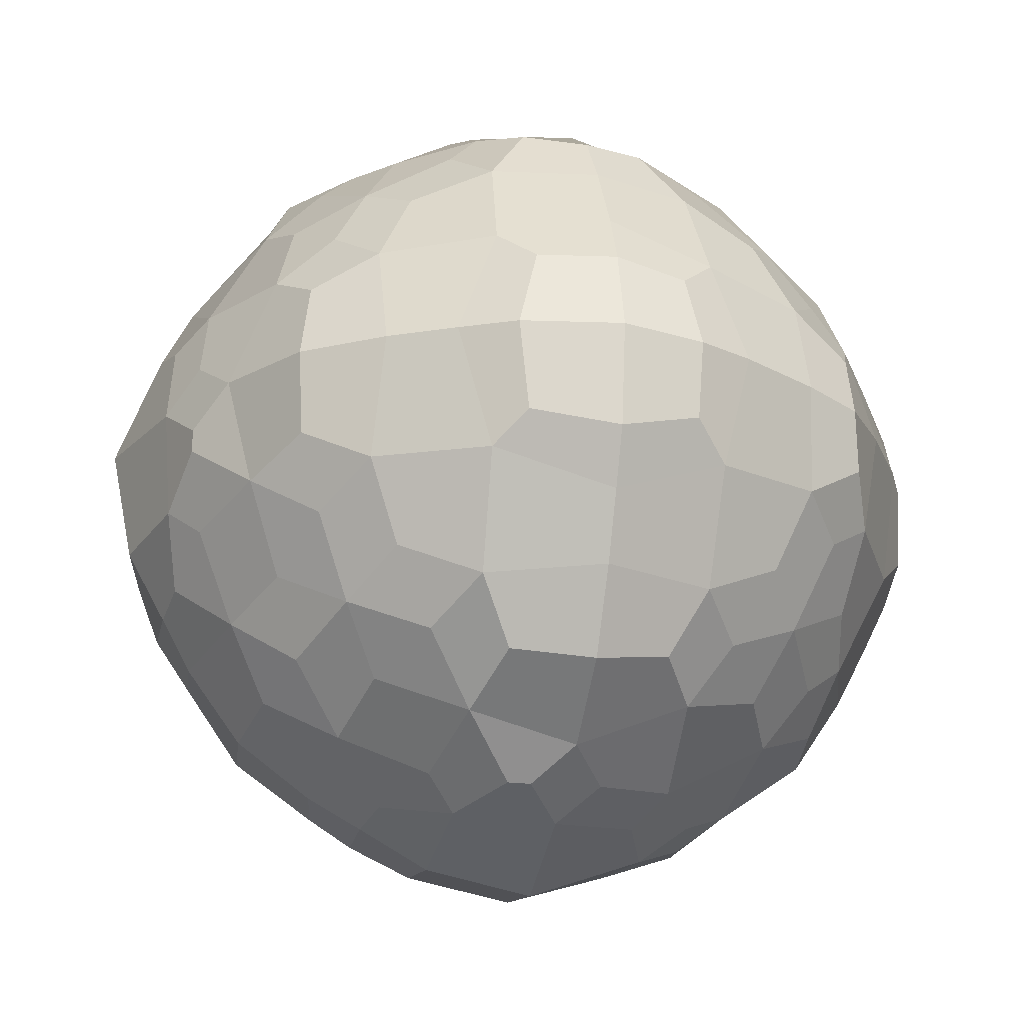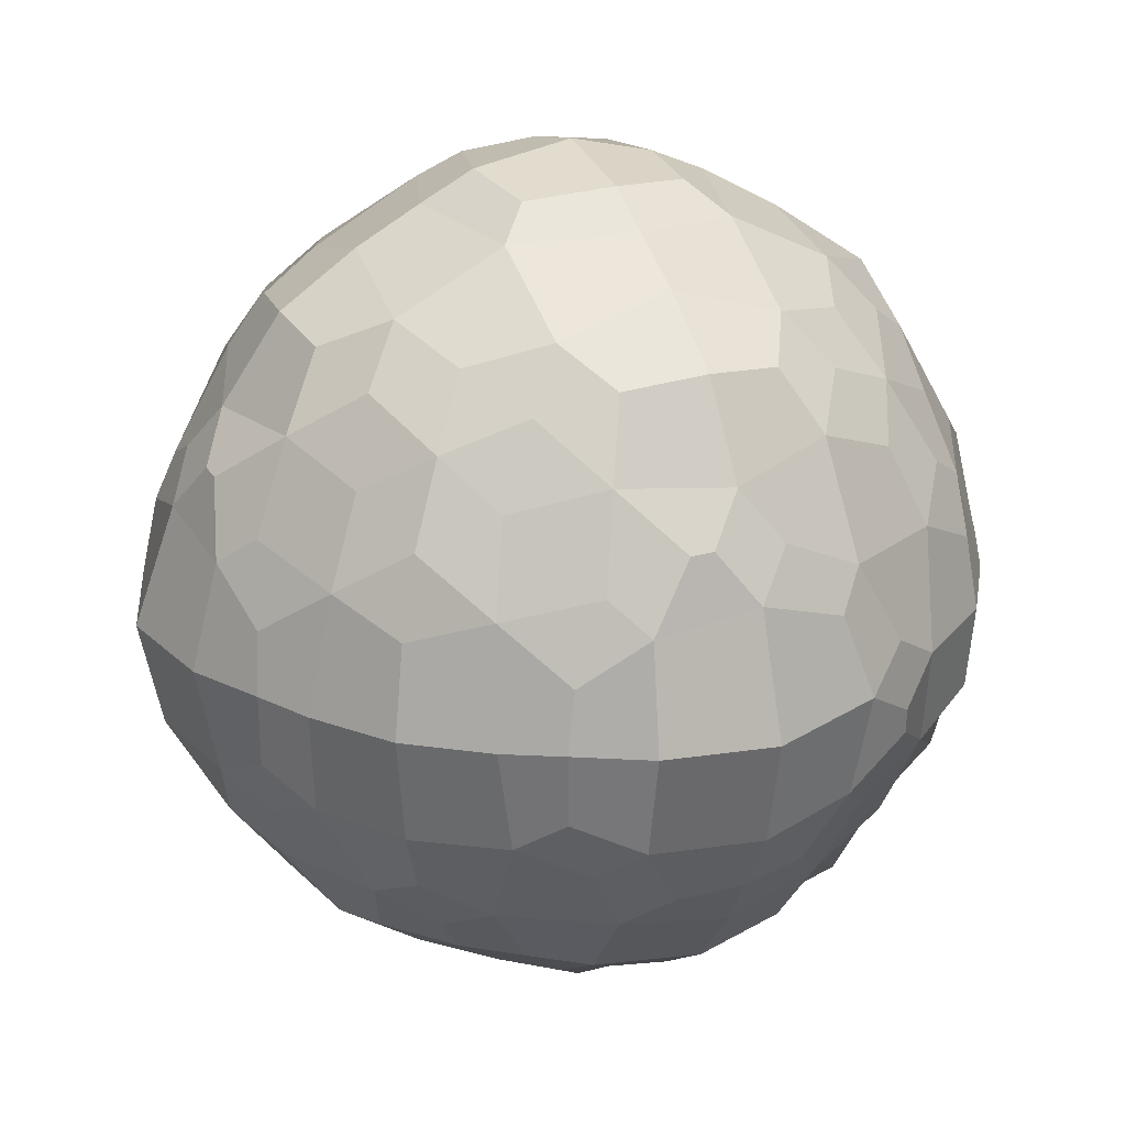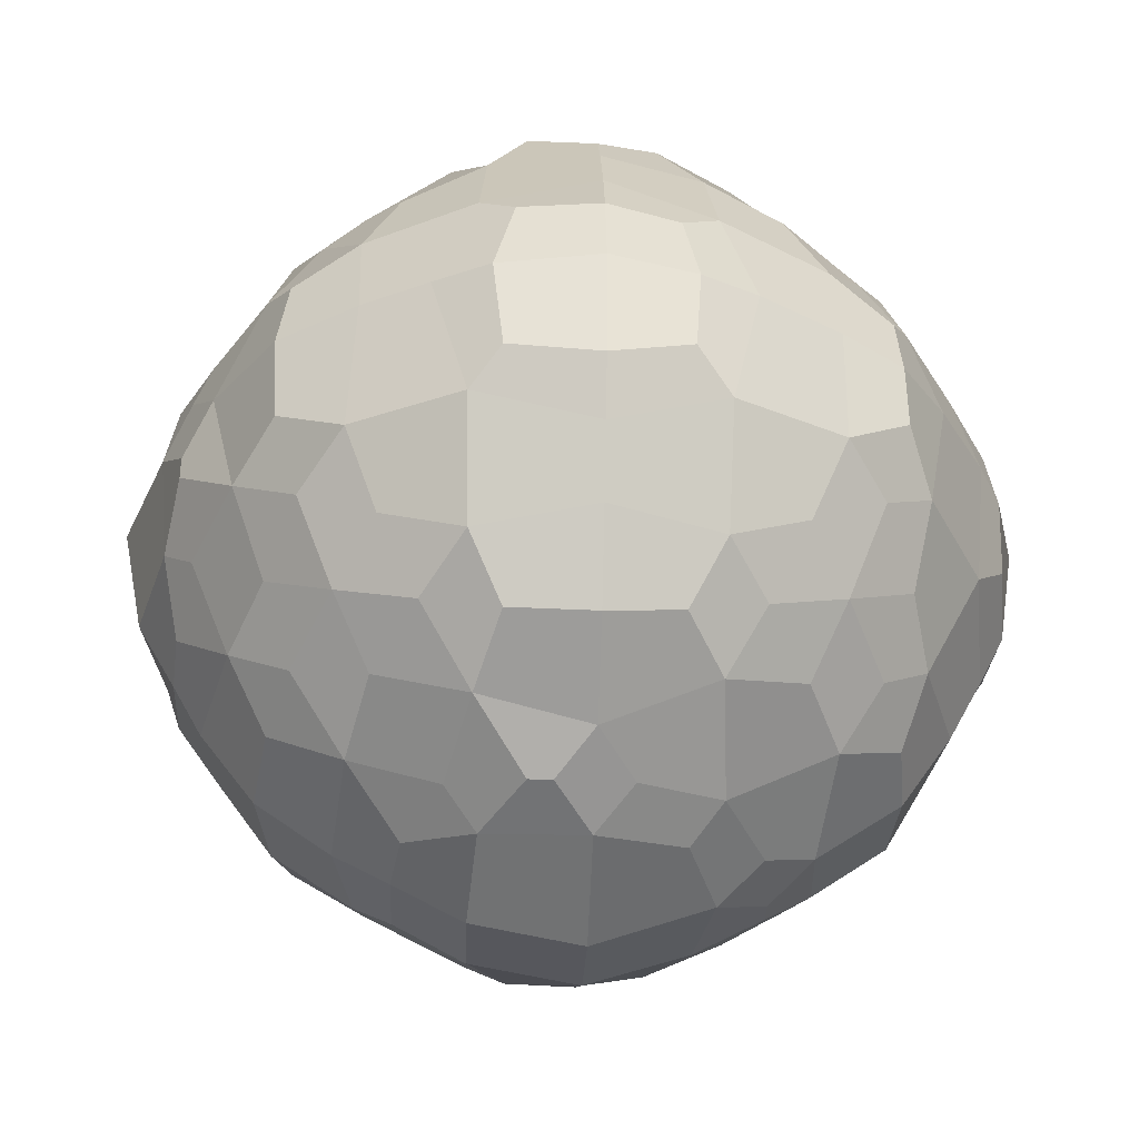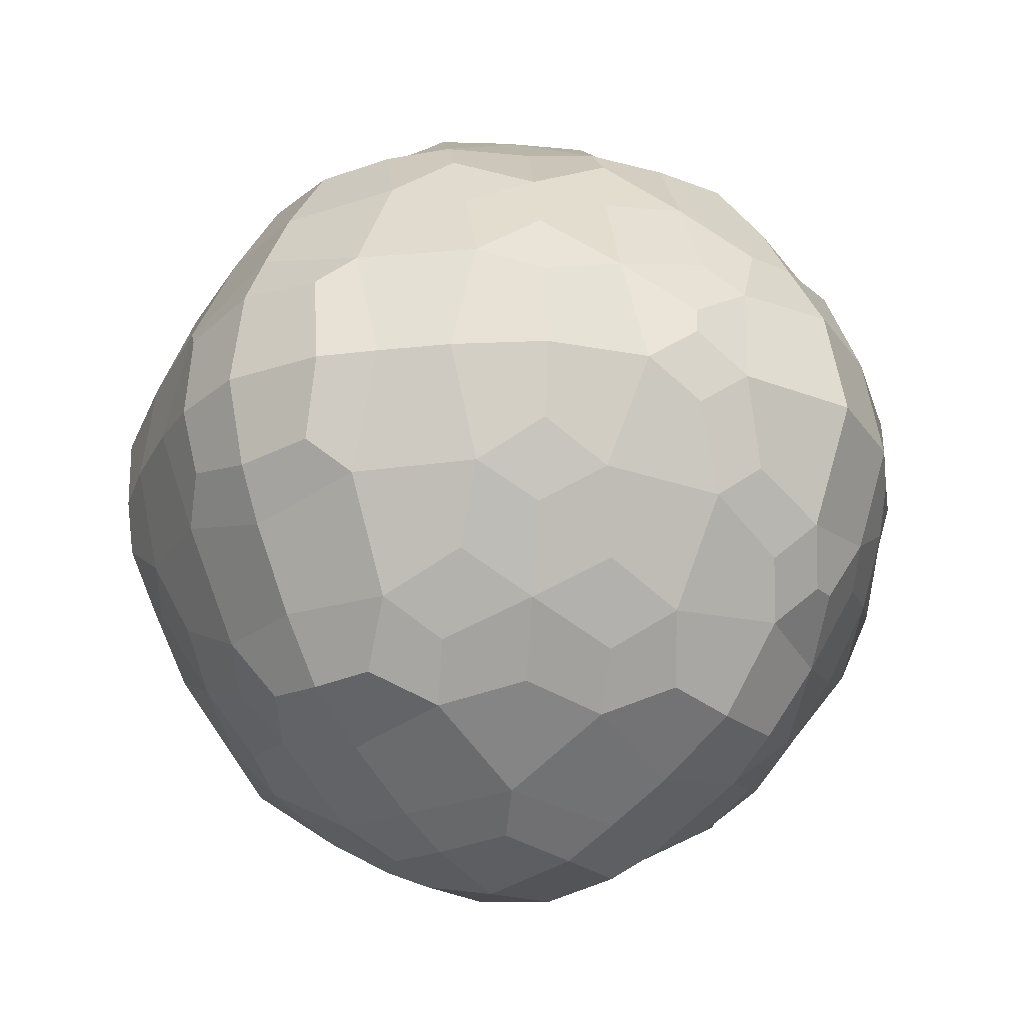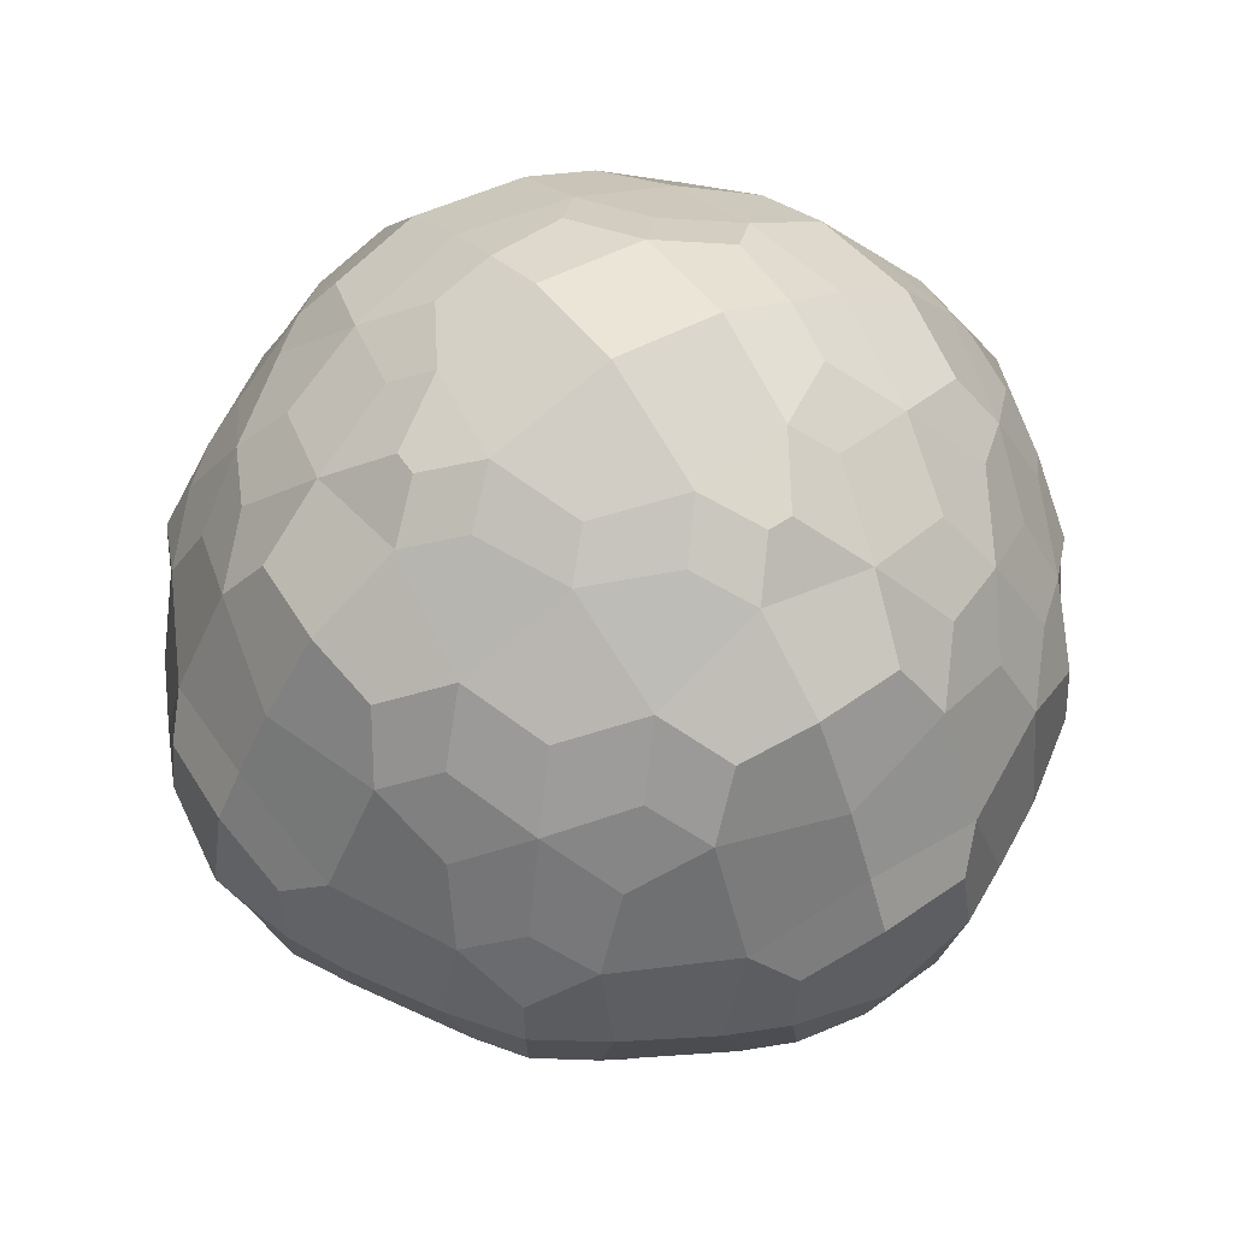
<metadata>
{"format":"obj","ext":"obj","renderer":"f3d","projection":"perspective","resolution":1024,"background":"white","views":[{"elev":-23.2,"azim":-102.3,"up":"+Z"},{"elev":26.5,"azim":155.9,"up":"+Z"},{"elev":-37.4,"azim":-92.3,"up":"+Z"},{"elev":-25.3,"azim":37.5,"up":"+Y"},{"elev":59.3,"azim":-34.3,"up":"+Y"}]}
</metadata>
<code>
o Cube200
v 26.07 19.62 -19.62
v 26.37 19.62 -19.32
v 26.37 19.32 -19.62
v 26.27 19.51 -19.51
v 26.1 19.95 -19.34
v 26.08 20.11 -19.33
v 26.08 20.3 -19.33
v 26.03 19.83 -19.51
v 25.96 20.11 -19.5
v 26.01 20.41 -19.49
v 26.06 20.63 -19.59
v 26.26 19.83 -19.28
v 26.25 20.11 -19.2
v 26.25 20.41 -19.26
v 26.35 20.63 -19.3
v 26.17 19.74 -19.41
v 26.14 20.5 -19.39
v 26.24 20.73 -19.49
v 26.34 20.92 -19.58
v 26.1 19.34 -19.95
v 26.03 19.51 -19.83
v 26.08 19.33 -20.11
v 25.96 19.5 -20.11
v 26.08 19.33 -20.3
v 26.01 19.49 -20.41
v 26.06 19.59 -20.63
v 26.26 19.28 -19.83
v 26.17 19.41 -19.74
v 26.25 19.2 -20.11
v 26.25 19.26 -20.41
v 26.14 19.39 -20.5
v 26.35 19.3 -20.63
v 26.24 19.49 -20.73
v 26.34 19.58 -20.92
v 25.77 19.91 -19.91
v 25.75 20.11 -19.87
v 25.76 20.33 -19.89
v 25.75 19.87 -20.11
v 25.69 20.11 -20.11
v 25.73 20.39 -20.11
v 25.76 19.89 -20.33
v 25.73 20.11 -20.39
v 25.75 20.36 -20.36
v 25.87 19.81 -19.81
v 25.82 20.11 -19.72
v 25.84 20.43 -19.79
v 26 20.73 -19.8
v 26.07 20.91 -19.9
v 25.82 19.72 -20.11
v 25.81 20.54 -20.11
v 25.9 20.72 -20.11
v 26.04 20.93 -20.11
v 25.84 19.79 -20.43
v 25.81 20.11 -20.54
v 25.82 20.44 -20.44
v 25.98 20.74 -20.43
v 26.05 20.92 -20.35
v 26 19.8 -20.73
v 25.9 20.11 -20.72
v 25.98 20.43 -20.74
v 26.04 20.65 -20.65
v 26.07 19.9 -20.91
v 26.04 20.11 -20.93
v 26.05 20.35 -20.92
v 26.13 20.83 -19.7
v 26.24 20.98 -19.8
v 26.28 21.1 -20.11
v 26.39 21.18 -20.21
v 26.11 20.86 -20.55
v 26.25 21.03 -20.41
v 26.39 21.18 -20.28
v 26.13 19.7 -20.83
v 26.11 20.55 -20.86
v 26.21 20.76 -20.76
v 26.32 20.94 -20.66
v 26.24 19.8 -20.98
v 26.28 20.11 -21.1
v 26.25 20.41 -21.03
v 26.32 20.66 -20.94
v 26.39 20.21 -21.18
v 26.39 20.28 -21.18
v 26.7 19.34 -19.34
v 26.58 19.51 -19.28
v 26.58 19.28 -19.51
v 26.5 19.41 -19.41
v 26.86 19.33 -19.33
v 26.86 19.5 -19.2
v 26.86 19.2 -19.5
v 27.05 19.33 -19.33
v 27.16 19.49 -19.26
v 27.16 19.26 -19.49
v 27.26 19.39 -19.39
v 27.38 19.59 -19.3
v 27.38 19.3 -19.59
v 27.49 19.49 -19.49
v 27.68 19.58 -19.58
v 26.67 19.91 -19.02
v 26.63 20.11 -19
v 26.64 20.33 -19.01
v 26.56 19.81 -19.12
v 26.47 20.11 -19.07
v 26.55 20.43 -19.09
v 26.56 20.73 -19.25
v 26.66 20.91 -19.32
v 26.45 20.83 -19.38
v 26.56 20.98 -19.49
v 26.86 19.87 -19
v 26.86 20.11 -18.93
v 26.86 20.39 -18.98
v 26.86 19.72 -19.07
v 26.86 20.54 -19.05
v 26.86 20.72 -19.15
v 26.86 20.93 -19.29
v 26.86 21.1 -19.52
v 26.96 21.18 -19.64
v 27.09 19.89 -19.01
v 27.14 20.11 -18.98
v 27.11 20.36 -18.99
v 27.18 19.79 -19.09
v 27.29 20.11 -19.05
v 27.19 20.44 -19.07
v 27.19 20.74 -19.22
v 27.1 20.92 -19.3
v 27.3 20.86 -19.36
v 27.17 21.03 -19.5
v 27.03 21.18 -19.64
v 27.48 19.8 -19.25
v 27.47 20.11 -19.15
v 27.49 20.43 -19.22
v 27.41 20.65 -19.29
v 27.59 19.7 -19.38
v 27.61 20.55 -19.36
v 27.51 20.76 -19.46
v 27.42 20.94 -19.56
v 27.66 19.9 -19.32
v 27.69 20.11 -19.29
v 27.67 20.35 -19.3
v 27.73 19.8 -19.49
v 27.85 20.11 -19.52
v 27.78 20.41 -19.5
v 27.69 20.66 -19.56
v 27.94 20.21 -19.64
v 27.94 20.28 -19.64
v 26.67 19.02 -19.91
v 26.56 19.12 -19.81
v 26.63 19 -20.11
v 26.47 19.07 -20.11
v 26.64 19.01 -20.33
v 26.55 19.09 -20.43
v 26.56 19.25 -20.73
v 26.45 19.38 -20.83
v 26.66 19.32 -20.91
v 26.56 19.49 -20.98
v 26.86 19 -19.87
v 26.86 19.07 -19.72
v 26.86 18.93 -20.11
v 26.86 18.98 -20.39
v 26.86 19.05 -20.54
v 26.86 19.15 -20.72
v 26.86 19.29 -20.93
v 26.86 19.52 -21.1
v 26.96 19.64 -21.18
v 27.09 19.01 -19.89
v 27.18 19.09 -19.79
v 27.14 18.98 -20.11
v 27.29 19.05 -20.11
v 27.11 18.99 -20.36
v 27.19 19.07 -20.44
v 27.19 19.22 -20.74
v 27.3 19.36 -20.86
v 27.1 19.3 -20.92
v 27.17 19.5 -21.03
v 27.03 19.64 -21.18
v 27.48 19.25 -19.8
v 27.59 19.38 -19.7
v 27.47 19.15 -20.11
v 27.49 19.22 -20.43
v 27.61 19.36 -20.55
v 27.41 19.29 -20.65
v 27.51 19.46 -20.76
v 27.42 19.56 -20.94
v 27.66 19.32 -19.9
v 27.73 19.49 -19.8
v 27.69 19.29 -20.11
v 27.85 19.52 -20.11
v 27.67 19.3 -20.35
v 27.78 19.5 -20.41
v 27.69 19.56 -20.66
v 27.94 19.64 -20.21
v 27.94 19.64 -20.28
v 26.53 21.14 -19.78
v 26.62 21.23 -19.87
v 26.42 21.17 -20.01
v 26.53 21.25 -20.11
v 26.49 21.14 -20.48
v 26.58 21.23 -20.39
v 26.41 20.87 -20.87
v 26.55 21.04 -20.73
v 26.69 21.19 -20.58
v 26.53 19.78 -21.14
v 26.42 20.01 -21.17
v 26.49 20.48 -21.14
v 26.55 20.73 -21.04
v 26.61 20.93 -20.93
v 26.62 19.87 -21.23
v 26.53 20.11 -21.25
v 26.58 20.39 -21.23
v 26.69 20.58 -21.19
v 26.76 21.17 -19.66
v 26.86 21.25 -19.78
v 26.86 21.37 -20.11
v 26.86 21.31 -20.41
v 26.86 21.12 -20.76
v 26.86 21.2 -20.61
v 26.76 19.66 -21.17
v 26.86 20.76 -21.12
v 26.86 20.97 -20.97
v 26.86 19.78 -21.25
v 26.86 20.11 -21.37
v 26.86 20.41 -21.31
v 26.86 20.61 -21.2
v 27.23 21.14 -19.74
v 27.15 21.23 -19.82
v 27.17 21.31 -20.11
v 27.27 21.16 -20.51
v 27.17 21.25 -20.41
v 27.17 21.1 -20.71
v 27.06 21.2 -20.61
v 27.23 19.74 -21.14
v 27.27 20.51 -21.16
v 27.17 20.71 -21.1
v 27.17 20.94 -20.94
v 27.15 19.82 -21.23
v 27.17 20.11 -21.31
v 27.17 20.41 -21.25
v 27.06 20.61 -21.2
v 27.62 20.87 -19.66
v 27.48 21.04 -19.8
v 27.34 21.19 -19.94
v 27.51 21.12 -20.11
v 27.36 21.2 -20.11
v 27.47 21.1 -20.41
v 27.36 21.2 -20.31
v 27.62 19.66 -20.87
v 27.55 20.79 -20.79
v 27.46 20.94 -20.7
v 27.48 19.8 -21.04
v 27.51 20.11 -21.12
v 27.47 20.41 -21.1
v 27.46 20.7 -20.94
v 27.34 20.89 -20.89
v 27.34 19.94 -21.19
v 27.36 20.11 -21.2
v 27.36 20.31 -21.2
v 27.89 19.78 -19.78
v 27.92 20.01 -19.66
v 27.9 20.48 -19.74
v 27.79 20.73 -19.8
v 27.68 20.93 -19.86
v 27.92 19.66 -20.01
v 27.87 20.76 -20.11
v 27.72 20.97 -20.11
v 27.9 19.74 -20.48
v 27.91 20.51 -20.51
v 27.85 20.71 -20.41
v 27.69 20.94 -20.41
v 27.79 19.8 -20.73
v 27.87 20.11 -20.76
v 27.85 20.41 -20.71
v 27.69 20.7 -20.7
v 27.64 20.89 -20.59
v 27.68 19.86 -20.93
v 27.72 20.11 -20.97
v 27.69 20.41 -20.94
v 27.64 20.59 -20.89
v 27.98 19.87 -19.87
v 28 20.11 -19.78
v 27.98 20.39 -19.82
v 27.94 20.58 -19.94
v 28 19.78 -20.11
v 28.12 20.11 -20.11
v 28.06 20.41 -20.11
v 27.96 20.61 -20.11
v 27.98 19.82 -20.39
v 28.06 20.11 -20.41
v 28.01 20.41 -20.41
v 27.95 20.61 -20.31
v 27.94 19.94 -20.58
v 27.96 20.11 -20.61
v 27.95 20.31 -20.61
f 8 5 6 9
f 9 6 7 10
f 6 5 12 13
f 7 6 13 14
f 4 2 12 16
f 8 1 4 16
f 16 12 5 8
f 10 7 14 17
f 17 14 15 18
f 11 10 17 18
f 22 20 21 23
f 24 22 23 25
f 27 3 4 28
f 21 20 27 28
f 28 4 1 21
f 29 27 20 22
f 30 29 22 24
f 31 30 24 25
f 32 30 31 33
f 33 31 25 26
f 38 35 36 39
f 39 36 37 40
f 41 38 39 42
f 42 39 40 43
f 21 1 8 44
f 44 8 9 45
f 36 35 44 45
f 45 9 10 46
f 37 36 45 46
f 46 10 11 47
f 23 21 44 49
f 49 44 35 38
f 40 37 46 50
f 50 46 47 51
f 51 47 48 52
f 25 23 49 53
f 53 49 38 41
f 54 53 41 42
f 55 54 42 43
f 43 40 50 55
f 55 50 51 56
f 56 51 52 57
f 26 25 53 58
f 58 53 54 59
f 59 54 55 60
f 60 55 56 61
f 62 58 59 63
f 63 59 60 64
f 47 11 18 65
f 65 18 19 66
f 48 47 65 66
f 52 48 66 67
f 70 69 56 57
f 57 52 67 70
f 70 67 68 71
f 72 33 26 58
f 74 73 60 61
f 61 56 69 74
f 74 69 70 75
f 34 33 72 76
f 76 72 58 62
f 77 76 62 63
f 78 77 63 64
f 64 60 73 78
f 78 73 74 79
f 80 77 78 81
f 84 82 83 85
f 4 3 84 85
f 85 83 2 4
f 83 82 86 87
f 88 86 82 84
f 87 86 89 90
f 91 89 86 88
f 92 90 89 91
f 92 91 94 95
f 95 93 90 92
f 12 2 83 100
f 100 97 98 101
f 13 12 100 101
f 101 98 99 102
f 14 13 101 102
f 15 14 102 103
f 18 15 103 105
f 105 103 104 106
f 19 18 105 106
f 98 97 107 108
f 99 98 108 109
f 100 83 87 110
f 110 107 97 100
f 102 99 109 111
f 103 102 111 112
f 104 103 112 113
f 106 104 113 114
f 108 107 116 117
f 109 108 117 118
f 110 87 90 119
f 119 116 107 110
f 120 117 116 119
f 121 118 117 120
f 111 109 118 121
f 112 111 121 122
f 113 112 122 123
f 125 123 122 124
f 114 113 123 125
f 115 114 125 126
f 119 90 93 127
f 120 119 127 128
f 121 120 128 129
f 122 121 129 130
f 131 127 93 95
f 133 130 129 132
f 124 122 130 133
f 125 124 133 134
f 128 127 135 136
f 129 128 136 137
f 131 95 96 138
f 138 135 127 131
f 139 136 135 138
f 140 137 136 139
f 132 129 137 140
f 133 132 140 141
f 140 139 142 143
f 145 84 3 27
f 146 144 145 147
f 147 145 27 29
f 148 146 147 149
f 149 147 29 30
f 150 149 30 32
f 151 150 32 33
f 152 150 151 153
f 153 151 33 34
f 145 144 154 155
f 155 88 84 145
f 156 154 144 146
f 157 156 146 148
f 158 157 148 149
f 159 158 149 150
f 160 159 150 152
f 161 160 152 153
f 155 154 163 164
f 164 91 88 155
f 165 163 154 156
f 166 164 163 165
f 167 165 156 157
f 168 166 165 167
f 168 167 157 158
f 169 168 158 159
f 171 169 159 160
f 172 170 169 171
f 172 171 160 161
f 173 172 161 162
f 174 94 91 164
f 175 95 94 174
f 176 174 164 166
f 177 176 166 168
f 179 177 168 169
f 180 178 177 179
f 180 179 169 170
f 181 180 170 172
f 175 174 182 183
f 183 96 95 175
f 184 182 174 176
f 185 183 182 184
f 186 184 176 177
f 187 185 184 186
f 187 186 177 178
f 188 187 178 180
f 190 189 185 187
f 66 19 106 191
f 67 66 191 193
f 193 191 192 194
f 68 67 193 194
f 196 195 70 71
f 71 68 194 196
f 198 197 74 75
f 75 70 195 198
f 198 195 196 199
f 200 153 34 76
f 201 200 76 77
f 203 202 78 79
f 79 74 197 203
f 203 197 198 204
f 205 200 201 206
f 206 201 77 80
f 207 206 80 81
f 81 78 202 207
f 207 202 203 208
f 191 106 114 209
f 209 114 115 210
f 192 191 209 210
f 194 192 210 211
f 196 194 211 212
f 214 213 198 199
f 199 196 212 214
f 215 161 153 200
f 217 216 203 204
f 204 198 213 217
f 162 161 215 218
f 218 215 200 205
f 219 218 205 206
f 220 219 206 207
f 221 220 207 208
f 208 203 216 221
f 223 126 125 222
f 210 115 126 223
f 211 210 223 224
f 212 211 224 226
f 228 226 225 227
f 228 227 213 214
f 214 212 226 228
f 232 231 216 217
f 217 213 227 232
f 233 229 172 173
f 233 173 162 218
f 234 233 218 219
f 235 234 219 220
f 236 231 230 235
f 236 235 220 221
f 221 216 231 236
f 238 134 133 237
f 222 125 134 238
f 223 222 238 239
f 241 239 238 240
f 224 223 239 241
f 243 241 240 242
f 243 242 225 226
f 226 224 241 243
f 227 225 242 246
f 247 244 180 181
f 247 181 172 229
f 250 249 230 231
f 251 246 245 250
f 251 250 231 232
f 232 227 246 251
f 252 247 229 233
f 253 248 247 252
f 253 252 233 234
f 254 249 248 253
f 254 253 234 235
f 235 230 249 254
f 255 138 96 183
f 256 139 138 255
f 258 141 140 257
f 237 133 141 258
f 238 237 258 259
f 260 255 183 185
f 262 259 258 261
f 240 238 259 262
f 266 262 261 265
f 242 240 262 266
f 267 263 187 188
f 267 188 180 244
f 270 265 264 269
f 271 266 265 270
f 271 270 245 246
f 246 242 266 271
f 272 267 244 247
f 273 268 267 272
f 273 272 247 248
f 274 269 268 273
f 274 273 248 249
f 275 270 269 274
f 275 274 249 250
f 250 245 270 275
f 256 255 276 277
f 277 142 139 256
f 278 143 142 277
f 257 140 143 278
f 258 257 278 279
f 260 185 189 280
f 280 276 255 260
f 281 277 276 280
f 282 278 277 281
f 283 279 278 282
f 261 258 279 283
f 284 280 189 190
f 284 190 187 263
f 285 281 280 284
f 286 282 281 285
f 287 283 282 286
f 287 286 264 265
f 265 261 283 287
f 288 284 263 267
f 289 285 284 288
f 289 288 267 268
f 290 286 285 289
f 290 289 268 269
f 269 264 286 290

</code>
